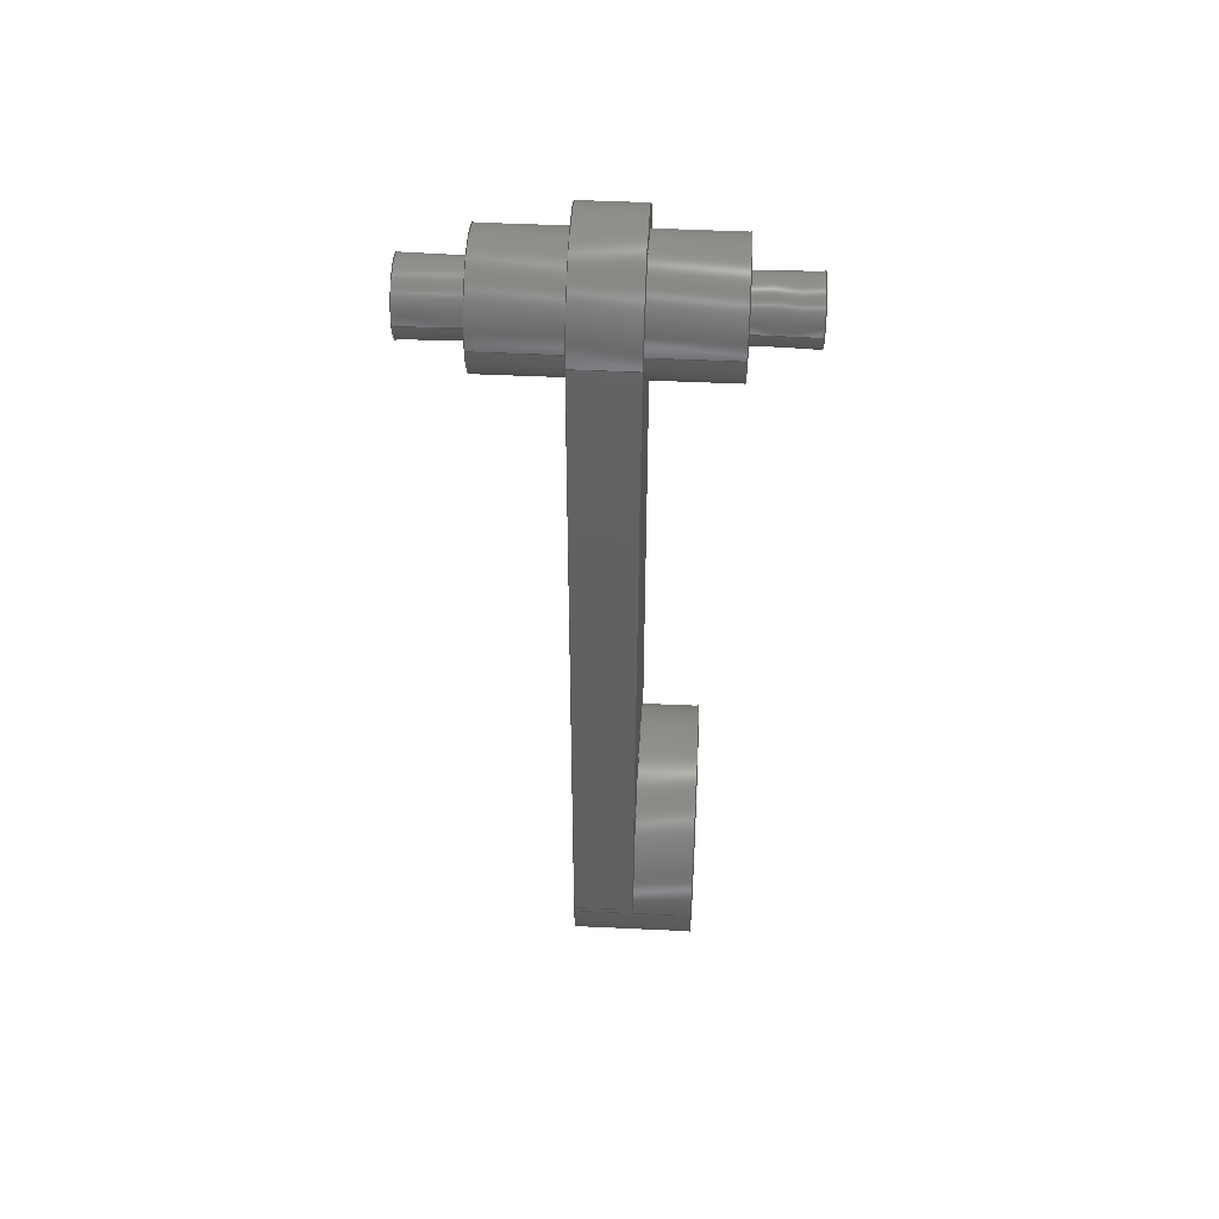
<metadata>
{"format":"step","ext":"step","renderer":"f3d","projection":"perspective","resolution":1024,"background":"white","views":[{"elev":51.4,"azim":-87.1,"up":"+Y"}]}
</metadata>
<code>
ISO-10303-21;
DATA;
#1=MECHANICAL_DESIGN_GEOMETRIC_PRESENTATION_REPRESENTATION('',(#6,#7),
#460);
#2=SHAPE_REPRESENTATION_RELATIONSHIP('SRR','None',#467,#3);
#3=ADVANCED_BREP_SHAPE_REPRESENTATION('',(#8,#9),#459);
#4=CONICAL_SURFACE('',#294,0.15,0.01745);
#5=CONICAL_SURFACE('',#298,0.15,0.01745);
#6=STYLED_ITEM('',(#477),#8);
#7=STYLED_ITEM('',(#476),#9);
#8=MANIFOLD_SOLID_BREP('Body1',#252);
#9=MANIFOLD_SOLID_BREP('Body2',#253);
#10=LINE('',#396,#25);
#11=LINE('',#402,#26);
#12=LINE('',#413,#27);
#13=LINE('',#415,#28);
#14=LINE('',#419,#29);
#15=LINE('',#421,#30);
#16=LINE('',#423,#31);
#17=LINE('',#424,#32);
#18=LINE('',#428,#33);
#19=LINE('',#432,#34);
#20=LINE('',#436,#35);
#21=LINE('',#438,#36);
#22=LINE('',#439,#37);
#23=LINE('',#449,#38);
#24=LINE('',#455,#39);
#25=VECTOR('',#313,0.3);
#26=VECTOR('',#320,0.3);
#27=VECTOR('',#335,0.3);
#28=VECTOR('',#338,0.15);
#29=VECTOR('',#341,1);
#30=VECTOR('',#342,1);
#31=VECTOR('',#343,1);
#32=VECTOR('',#344,1);
#33=VECTOR('',#349,0.6);
#34=VECTOR('',#352,1);
#35=VECTOR('',#357,1);
#36=VECTOR('',#358,1);
#37=VECTOR('',#359,1);
#38=VECTOR('',#374,0.15);
#39=VECTOR('',#383,0.15);
#40=CYLINDRICAL_SURFACE('',#270,0.3);
#41=CYLINDRICAL_SURFACE('',#273,0.3);
#42=CYLINDRICAL_SURFACE('',#280,0.3);
#43=CYLINDRICAL_SURFACE('',#282,0.15);
#44=CYLINDRICAL_SURFACE('',#284,0.6);
#45=CYLINDRICAL_SURFACE('',#289,0.4);
#46=FACE_BOUND('',#70,.T.);
#47=FACE_BOUND('',#74,.T.);
#48=FACE_BOUND('',#76,.T.);
#49=FACE_BOUND('',#84,.T.);
#50=FACE_BOUND('',#86,.T.);
#51=FACE_BOUND('',#87,.T.);
#52=FACE_OUTER_BOUND('',#69,.T.);
#53=FACE_OUTER_BOUND('',#71,.T.);
#54=FACE_OUTER_BOUND('',#72,.T.);
#55=FACE_OUTER_BOUND('',#73,.T.);
#56=FACE_OUTER_BOUND('',#75,.T.);
#57=FACE_OUTER_BOUND('',#77,.T.);
#58=FACE_OUTER_BOUND('',#78,.T.);
#59=FACE_OUTER_BOUND('',#79,.T.);
#60=FACE_OUTER_BOUND('',#80,.T.);
#61=FACE_OUTER_BOUND('',#81,.T.);
#62=FACE_OUTER_BOUND('',#82,.T.);
#63=FACE_OUTER_BOUND('',#83,.T.);
#64=FACE_OUTER_BOUND('',#85,.T.);
#65=FACE_OUTER_BOUND('',#88,.T.);
#66=FACE_OUTER_BOUND('',#89,.T.);
#67=FACE_OUTER_BOUND('',#90,.T.);
#68=FACE_OUTER_BOUND('',#91,.T.);
#69=EDGE_LOOP('',(#162));
#70=EDGE_LOOP('',(#163));
#71=EDGE_LOOP('',(#164,#165,#166,#167));
#72=EDGE_LOOP('',(#168,#169,#170,#171));
#73=EDGE_LOOP('',(#172));
#74=EDGE_LOOP('',(#173));
#75=EDGE_LOOP('',(#174));
#76=EDGE_LOOP('',(#175));
#77=EDGE_LOOP('',(#176,#177,#178,#179));
#78=EDGE_LOOP('',(#180,#181,#182,#183));
#79=EDGE_LOOP('',(#184,#185,#186,#187));
#80=EDGE_LOOP('',(#188,#189,#190,#191,#192,#193,#194,#195));
#81=EDGE_LOOP('',(#196,#197,#198,#199));
#82=EDGE_LOOP('',(#200,#201,#202,#203));
#83=EDGE_LOOP('',(#204,#205,#206,#207));
#84=EDGE_LOOP('',(#208));
#85=EDGE_LOOP('',(#209,#210,#211,#212,#213));
#86=EDGE_LOOP('',(#214));
#87=EDGE_LOOP('',(#215));
#88=EDGE_LOOP('',(#216,#217,#218,#219));
#89=EDGE_LOOP('',(#220));
#90=EDGE_LOOP('',(#221,#222,#223,#224));
#91=EDGE_LOOP('',(#225));
#92=CIRCLE('',#268,0.6);
#93=CIRCLE('',#269,0.3);
#94=CIRCLE('',#271,0.3);
#95=CIRCLE('',#272,0.3);
#96=CIRCLE('',#274,0.3);
#97=CIRCLE('',#275,0.3);
#98=CIRCLE('',#277,0.15);
#99=CIRCLE('',#279,0.15);
#100=CIRCLE('',#281,0.3);
#101=CIRCLE('',#285,0.6);
#102=CIRCLE('',#286,0.6);
#103=CIRCLE('',#287,0.6);
#104=CIRCLE('',#290,0.4);
#105=CIRCLE('',#291,0.4);
#106=CIRCLE('',#295,0.1744);
#107=CIRCLE('',#296,0.15);
#108=CIRCLE('',#299,0.1552);
#109=VERTEX_POINT('',#388);
#110=VERTEX_POINT('',#390);
#111=VERTEX_POINT('',#393);
#112=VERTEX_POINT('',#395);
#113=VERTEX_POINT('',#399);
#114=VERTEX_POINT('',#401);
#115=VERTEX_POINT('',#405);
#116=VERTEX_POINT('',#408);
#117=VERTEX_POINT('',#411);
#118=VERTEX_POINT('',#417);
#119=VERTEX_POINT('',#418);
#120=VERTEX_POINT('',#420);
#121=VERTEX_POINT('',#422);
#122=VERTEX_POINT('',#426);
#123=VERTEX_POINT('',#429);
#124=VERTEX_POINT('',#431);
#125=VERTEX_POINT('',#435);
#126=VERTEX_POINT('',#437);
#127=VERTEX_POINT('',#446);
#128=VERTEX_POINT('',#448);
#129=VERTEX_POINT('',#453);
#130=EDGE_CURVE('',#109,#109,#92,.T.);
#131=EDGE_CURVE('',#110,#110,#93,.T.);
#132=EDGE_CURVE('',#111,#111,#94,.T.);
#133=EDGE_CURVE('',#111,#112,#10,.T.);
#134=EDGE_CURVE('',#112,#112,#95,.T.);
#135=EDGE_CURVE('',#113,#113,#96,.T.);
#136=EDGE_CURVE('',#113,#114,#11,.T.);
#137=EDGE_CURVE('',#114,#114,#97,.T.);
#138=EDGE_CURVE('',#115,#115,#98,.T.);
#139=EDGE_CURVE('',#116,#116,#99,.T.);
#140=EDGE_CURVE('',#117,#117,#100,.T.);
#141=EDGE_CURVE('',#117,#110,#12,.T.);
#142=EDGE_CURVE('',#115,#116,#13,.T.);
#143=EDGE_CURVE('',#118,#119,#14,.T.);
#144=EDGE_CURVE('',#118,#120,#15,.T.);
#145=EDGE_CURVE('',#121,#120,#16,.T.);
#146=EDGE_CURVE('',#119,#121,#17,.T.);
#147=EDGE_CURVE('',#122,#121,#101,.T.);
#148=EDGE_CURVE('',#122,#109,#18,.T.);
#149=EDGE_CURVE('',#123,#122,#102,.T.);
#150=EDGE_CURVE('',#124,#123,#19,.T.);
#151=EDGE_CURVE('',#119,#124,#103,.T.);
#152=EDGE_CURVE('',#125,#124,#20,.T.);
#153=EDGE_CURVE('',#126,#123,#21,.T.);
#154=EDGE_CURVE('',#125,#126,#22,.T.);
#155=EDGE_CURVE('',#125,#118,#104,.T.);
#156=EDGE_CURVE('',#120,#126,#105,.T.);
#157=EDGE_CURVE('',#127,#127,#106,.T.);
#158=EDGE_CURVE('',#127,#128,#23,.T.);
#159=EDGE_CURVE('',#128,#128,#107,.T.);
#160=EDGE_CURVE('',#129,#129,#108,.T.);
#161=EDGE_CURVE('',#129,#128,#24,.T.);
#162=ORIENTED_EDGE('',*,*,#130,.T.);
#163=ORIENTED_EDGE('',*,*,#131,.T.);
#164=ORIENTED_EDGE('',*,*,#132,.F.);
#165=ORIENTED_EDGE('',*,*,#133,.T.);
#166=ORIENTED_EDGE('',*,*,#134,.F.);
#167=ORIENTED_EDGE('',*,*,#133,.F.);
#168=ORIENTED_EDGE('',*,*,#135,.F.);
#169=ORIENTED_EDGE('',*,*,#136,.T.);
#170=ORIENTED_EDGE('',*,*,#137,.F.);
#171=ORIENTED_EDGE('',*,*,#136,.F.);
#172=ORIENTED_EDGE('',*,*,#134,.T.);
#173=ORIENTED_EDGE('',*,*,#138,.T.);
#174=ORIENTED_EDGE('',*,*,#135,.T.);
#175=ORIENTED_EDGE('',*,*,#139,.T.);
#176=ORIENTED_EDGE('',*,*,#140,.F.);
#177=ORIENTED_EDGE('',*,*,#141,.T.);
#178=ORIENTED_EDGE('',*,*,#131,.F.);
#179=ORIENTED_EDGE('',*,*,#141,.F.);
#180=ORIENTED_EDGE('',*,*,#138,.F.);
#181=ORIENTED_EDGE('',*,*,#142,.T.);
#182=ORIENTED_EDGE('',*,*,#139,.F.);
#183=ORIENTED_EDGE('',*,*,#142,.F.);
#184=ORIENTED_EDGE('',*,*,#143,.F.);
#185=ORIENTED_EDGE('',*,*,#144,.T.);
#186=ORIENTED_EDGE('',*,*,#145,.F.);
#187=ORIENTED_EDGE('',*,*,#146,.F.);
#188=ORIENTED_EDGE('',*,*,#146,.T.);
#189=ORIENTED_EDGE('',*,*,#147,.F.);
#190=ORIENTED_EDGE('',*,*,#148,.T.);
#191=ORIENTED_EDGE('',*,*,#130,.F.);
#192=ORIENTED_EDGE('',*,*,#148,.F.);
#193=ORIENTED_EDGE('',*,*,#149,.F.);
#194=ORIENTED_EDGE('',*,*,#150,.F.);
#195=ORIENTED_EDGE('',*,*,#151,.F.);
#196=ORIENTED_EDGE('',*,*,#152,.T.);
#197=ORIENTED_EDGE('',*,*,#150,.T.);
#198=ORIENTED_EDGE('',*,*,#153,.F.);
#199=ORIENTED_EDGE('',*,*,#154,.F.);
#200=ORIENTED_EDGE('',*,*,#155,.F.);
#201=ORIENTED_EDGE('',*,*,#154,.T.);
#202=ORIENTED_EDGE('',*,*,#156,.F.);
#203=ORIENTED_EDGE('',*,*,#144,.F.);
#204=ORIENTED_EDGE('',*,*,#151,.T.);
#205=ORIENTED_EDGE('',*,*,#152,.F.);
#206=ORIENTED_EDGE('',*,*,#155,.T.);
#207=ORIENTED_EDGE('',*,*,#143,.T.);
#208=ORIENTED_EDGE('',*,*,#137,.T.);
#209=ORIENTED_EDGE('',*,*,#156,.T.);
#210=ORIENTED_EDGE('',*,*,#153,.T.);
#211=ORIENTED_EDGE('',*,*,#149,.T.);
#212=ORIENTED_EDGE('',*,*,#147,.T.);
#213=ORIENTED_EDGE('',*,*,#145,.T.);
#214=ORIENTED_EDGE('',*,*,#132,.T.);
#215=ORIENTED_EDGE('',*,*,#140,.T.);
#216=ORIENTED_EDGE('',*,*,#157,.T.);
#217=ORIENTED_EDGE('',*,*,#158,.T.);
#218=ORIENTED_EDGE('',*,*,#159,.F.);
#219=ORIENTED_EDGE('',*,*,#158,.F.);
#220=ORIENTED_EDGE('',*,*,#157,.F.);
#221=ORIENTED_EDGE('',*,*,#160,.T.);
#222=ORIENTED_EDGE('',*,*,#161,.T.);
#223=ORIENTED_EDGE('',*,*,#159,.T.);
#224=ORIENTED_EDGE('',*,*,#161,.F.);
#225=ORIENTED_EDGE('',*,*,#160,.F.);
#226=PLANE('',#267);
#227=PLANE('',#276);
#228=PLANE('',#278);
#229=PLANE('',#283);
#230=PLANE('',#288);
#231=PLANE('',#292);
#232=PLANE('',#293);
#233=PLANE('',#297);
#234=PLANE('',#300);
#235=ADVANCED_FACE('',(#52,#46),#226,.T.);
#236=ADVANCED_FACE('',(#53),#40,.T.);
#237=ADVANCED_FACE('',(#54),#41,.T.);
#238=ADVANCED_FACE('',(#55,#47),#227,.F.);
#239=ADVANCED_FACE('',(#56,#48),#228,.T.);
#240=ADVANCED_FACE('',(#57),#42,.F.);
#241=ADVANCED_FACE('',(#58),#43,.F.);
#242=ADVANCED_FACE('',(#59),#229,.T.);
#243=ADVANCED_FACE('',(#60),#44,.T.);
#244=ADVANCED_FACE('',(#61),#230,.T.);
#245=ADVANCED_FACE('',(#62),#45,.T.);
#246=ADVANCED_FACE('',(#63,#49),#231,.T.);
#247=ADVANCED_FACE('',(#64,#50,#51),#232,.F.);
#248=ADVANCED_FACE('',(#65),#4,.T.);
#249=ADVANCED_FACE('',(#66),#233,.F.);
#250=ADVANCED_FACE('',(#67),#5,.T.);
#251=ADVANCED_FACE('',(#68),#234,.T.);
#252=CLOSED_SHELL('',(#235,#236,#237,#238,#239,#240,#241,#242,#243,#244,
#245,#246,#247));
#253=CLOSED_SHELL('',(#248,#249,#250,#251));
#254=DERIVED_UNIT_ELEMENT(#256,1);
#255=DERIVED_UNIT_ELEMENT(#462,3);
#256=(
MASS_UNIT()
NAMED_UNIT(*)
SI_UNIT(.KILO.,.GRAM.)
);
#257=DERIVED_UNIT((#254,#255));
#258=MEASURE_REPRESENTATION_ITEM('density measure',
POSITIVE_RATIO_MEASURE(7850),#257);
#259=PROPERTY_DEFINITION_REPRESENTATION(#264,#261);
#260=PROPERTY_DEFINITION_REPRESENTATION(#265,#262);
#261=REPRESENTATION('material name',(#263),#459);
#262=REPRESENTATION('density',(#258),#459);
#263=DESCRIPTIVE_REPRESENTATION_ITEM('Steel','Steel');
#264=PROPERTY_DEFINITION('material property','material name',#469);
#265=PROPERTY_DEFINITION('material property','density of part',#469);
#266=AXIS2_PLACEMENT_3D('placement',#386,#301,#302);
#267=AXIS2_PLACEMENT_3D('',#387,#303,#304);
#268=AXIS2_PLACEMENT_3D('',#389,#305,#306);
#269=AXIS2_PLACEMENT_3D('',#391,#307,#308);
#270=AXIS2_PLACEMENT_3D('',#392,#309,#310);
#271=AXIS2_PLACEMENT_3D('',#394,#311,#312);
#272=AXIS2_PLACEMENT_3D('',#397,#314,#315);
#273=AXIS2_PLACEMENT_3D('',#398,#316,#317);
#274=AXIS2_PLACEMENT_3D('',#400,#318,#319);
#275=AXIS2_PLACEMENT_3D('',#403,#321,#322);
#276=AXIS2_PLACEMENT_3D('',#404,#323,#324);
#277=AXIS2_PLACEMENT_3D('',#406,#325,#326);
#278=AXIS2_PLACEMENT_3D('',#407,#327,#328);
#279=AXIS2_PLACEMENT_3D('',#409,#329,#330);
#280=AXIS2_PLACEMENT_3D('',#410,#331,#332);
#281=AXIS2_PLACEMENT_3D('',#412,#333,#334);
#282=AXIS2_PLACEMENT_3D('',#414,#336,#337);
#283=AXIS2_PLACEMENT_3D('',#416,#339,#340);
#284=AXIS2_PLACEMENT_3D('',#425,#345,#346);
#285=AXIS2_PLACEMENT_3D('',#427,#347,#348);
#286=AXIS2_PLACEMENT_3D('',#430,#350,#351);
#287=AXIS2_PLACEMENT_3D('',#433,#353,#354);
#288=AXIS2_PLACEMENT_3D('',#434,#355,#356);
#289=AXIS2_PLACEMENT_3D('',#440,#360,#361);
#290=AXIS2_PLACEMENT_3D('',#441,#362,#363);
#291=AXIS2_PLACEMENT_3D('',#442,#364,#365);
#292=AXIS2_PLACEMENT_3D('',#443,#366,#367);
#293=AXIS2_PLACEMENT_3D('',#444,#368,#369);
#294=AXIS2_PLACEMENT_3D('',#445,#370,#371);
#295=AXIS2_PLACEMENT_3D('',#447,#372,#373);
#296=AXIS2_PLACEMENT_3D('',#450,#375,#376);
#297=AXIS2_PLACEMENT_3D('',#451,#377,#378);
#298=AXIS2_PLACEMENT_3D('',#452,#379,#380);
#299=AXIS2_PLACEMENT_3D('',#454,#381,#382);
#300=AXIS2_PLACEMENT_3D('',#456,#384,#385);
#301=DIRECTION('axis',(0,0,1));
#302=DIRECTION('refdir',(1,0,0));
#303=DIRECTION('center_axis',(0,0,1));
#304=DIRECTION('ref_axis',(1,0,0));
#305=DIRECTION('center_axis',(0,0,1));
#306=DIRECTION('ref_axis',(1,0,0));
#307=DIRECTION('center_axis',(0,0,-1));
#308=DIRECTION('ref_axis',(1,0,0));
#309=DIRECTION('center_axis',(0,0,1));
#310=DIRECTION('ref_axis',(1,0,0));
#311=DIRECTION('center_axis',(0,0,1));
#312=DIRECTION('ref_axis',(1,0,0));
#313=DIRECTION('',(0,0,-1));
#314=DIRECTION('center_axis',(0,0,-1));
#315=DIRECTION('ref_axis',(1,0,0));
#316=DIRECTION('center_axis',(0,0,1));
#317=DIRECTION('ref_axis',(1,0,0));
#318=DIRECTION('center_axis',(0,0,1));
#319=DIRECTION('ref_axis',(1,0,0));
#320=DIRECTION('',(0,0,-1));
#321=DIRECTION('center_axis',(0,0,-1));
#322=DIRECTION('ref_axis',(1,0,0));
#323=DIRECTION('center_axis',(0,0,1));
#324=DIRECTION('ref_axis',(1,0,0));
#325=DIRECTION('center_axis',(0,0,1));
#326=DIRECTION('ref_axis',(1,0,0));
#327=DIRECTION('center_axis',(0,0,1));
#328=DIRECTION('ref_axis',(1,0,0));
#329=DIRECTION('center_axis',(0,0,-1));
#330=DIRECTION('ref_axis',(1,0,0));
#331=DIRECTION('center_axis',(0,0,-1));
#332=DIRECTION('ref_axis',(1,0,0));
#333=DIRECTION('center_axis',(0,0,1));
#334=DIRECTION('ref_axis',(1,0,0));
#335=DIRECTION('',(0,0,1));
#336=DIRECTION('center_axis',(0,0,-1));
#337=DIRECTION('ref_axis',(1,0,0));
#338=DIRECTION('',(0,0,1));
#339=DIRECTION('center_axis',(-0.9985,0.05405,0));
#340=DIRECTION('ref_axis',(0.05405,0.9985,0));
#341=DIRECTION('',(-0.05405,-0.9985,0));
#342=DIRECTION('',(0,0,-1));
#343=DIRECTION('',(0.05405,0.9985,0));
#344=DIRECTION('',(0,0,-1));
#345=DIRECTION('center_axis',(0,0,-1));
#346=DIRECTION('ref_axis',(1,0,0));
#347=DIRECTION('center_axis',(0,0,-1));
#348=DIRECTION('ref_axis',(1,0,0));
#349=DIRECTION('',(0,0,1));
#350=DIRECTION('center_axis',(0,0,-1));
#351=DIRECTION('ref_axis',(1,0,0));
#352=DIRECTION('',(0,0,-1));
#353=DIRECTION('center_axis',(0,0,-1));
#354=DIRECTION('ref_axis',(1,0,0));
#355=DIRECTION('center_axis',(0.9985,0.05405,0));
#356=DIRECTION('ref_axis',(0.05405,-0.9985,0));
#357=DIRECTION('',(0.05405,-0.9985,0));
#358=DIRECTION('',(0.05405,-0.9985,0));
#359=DIRECTION('',(0,0,-1));
#360=DIRECTION('center_axis',(0,0,-1));
#361=DIRECTION('ref_axis',(0.9985,0.05405,0));
#362=DIRECTION('center_axis',(0,0,1));
#363=DIRECTION('ref_axis',(0.9985,0.05405,0));
#364=DIRECTION('center_axis',(0,0,-1));
#365=DIRECTION('ref_axis',(0.9985,0.05405,0));
#366=DIRECTION('center_axis',(0,0,1));
#367=DIRECTION('ref_axis',(1,0,0));
#368=DIRECTION('center_axis',(0,0,1));
#369=DIRECTION('ref_axis',(1,0,0));
#370=DIRECTION('center_axis',(0,0,-1));
#371=DIRECTION('ref_axis',(1,0,0));
#372=DIRECTION('center_axis',(0,0,1));
#373=DIRECTION('ref_axis',(1,0,0));
#374=DIRECTION('',(0.01745,-2.137e-18,0.9998));
#375=DIRECTION('center_axis',(0,0,1));
#376=DIRECTION('ref_axis',(1,0,0));
#377=DIRECTION('center_axis',(0,0,1));
#378=DIRECTION('ref_axis',(1,0,0));
#379=DIRECTION('center_axis',(0,0,1));
#380=DIRECTION('ref_axis',(1,0,0));
#381=DIRECTION('center_axis',(0,0,-1));
#382=DIRECTION('ref_axis',(1,0,0));
#383=DIRECTION('',(0.01745,2.137e-18,-0.9998));
#384=DIRECTION('center_axis',(0,0,1));
#385=DIRECTION('ref_axis',(1,0,0));
#386=CARTESIAN_POINT('',(0,0,0));
#387=CARTESIAN_POINT('Origin',(0,0,0.3));
#388=CARTESIAN_POINT('',(-0.6,-7.348e-17,0.3));
#389=CARTESIAN_POINT('Origin',(0,0,0.3));
#390=CARTESIAN_POINT('',(-0.3,-3.674e-17,0.3));
#391=CARTESIAN_POINT('Origin',(0,0,0.3));
#392=CARTESIAN_POINT('Origin',(0,3.7,0));
#393=CARTESIAN_POINT('',(-0.3,3.7,-0.3));
#394=CARTESIAN_POINT('Origin',(0,3.7,-0.3));
#395=CARTESIAN_POINT('',(-0.3,3.7,-0.7));
#396=CARTESIAN_POINT('',(-0.3,3.7,0));
#397=CARTESIAN_POINT('Origin',(0,3.7,-0.7));
#398=CARTESIAN_POINT('Origin',(0,3.7,0));
#399=CARTESIAN_POINT('',(-0.3,3.7,0.4));
#400=CARTESIAN_POINT('Origin',(0,3.7,0.4));
#401=CARTESIAN_POINT('',(-0.3,3.7,0));
#402=CARTESIAN_POINT('',(-0.3,3.7,0));
#403=CARTESIAN_POINT('Origin',(0,3.7,0));
#404=CARTESIAN_POINT('Origin',(0,3.7,-0.7));
#405=CARTESIAN_POINT('',(-0.15,3.7,-0.7));
#406=CARTESIAN_POINT('Origin',(0,3.7,-0.7));
#407=CARTESIAN_POINT('Origin',(0,3.7,0.4));
#408=CARTESIAN_POINT('',(-0.15,3.7,0.4));
#409=CARTESIAN_POINT('Origin',(0,3.7,0.4));
#410=CARTESIAN_POINT('Origin',(0,0,0));
#411=CARTESIAN_POINT('',(-0.3,0,-0.3));
#412=CARTESIAN_POINT('Origin',(0,0,-0.3));
#413=CARTESIAN_POINT('',(-0.3,3.674e-17,0));
#414=CARTESIAN_POINT('Origin',(0,3.7,0));
#415=CARTESIAN_POINT('',(-0.15,3.7,0));
#416=CARTESIAN_POINT('Origin',(-0.5991,0.03243,0));
#417=CARTESIAN_POINT('',(-0.3994,3.722,0));
#418=CARTESIAN_POINT('',(-0.5991,0.03243,0));
#419=CARTESIAN_POINT('',(-0.3994,3.722,0));
#420=CARTESIAN_POINT('',(-0.3994,3.722,-0.3));
#421=CARTESIAN_POINT('',(-0.3994,3.722,0));
#422=CARTESIAN_POINT('',(-0.5991,0.03243,-0.3));
#423=CARTESIAN_POINT('',(-0.3994,3.722,-0.3));
#424=CARTESIAN_POINT('',(-0.5991,0.03243,0));
#425=CARTESIAN_POINT('Origin',(0,0,0));
#426=CARTESIAN_POINT('',(-0.6,7.348e-17,-0.3));
#427=CARTESIAN_POINT('Origin',(0,0,-0.3));
#428=CARTESIAN_POINT('',(-0.6,7.348e-17,0));
#429=CARTESIAN_POINT('',(0.5991,0.03243,-0.3));
#430=CARTESIAN_POINT('Origin',(0,0,-0.3));
#431=CARTESIAN_POINT('',(0.5991,0.03243,0));
#432=CARTESIAN_POINT('',(0.5991,0.03243,0));
#433=CARTESIAN_POINT('Origin',(0,0,0));
#434=CARTESIAN_POINT('Origin',(0.3994,3.722,0));
#435=CARTESIAN_POINT('',(0.3994,3.722,0));
#436=CARTESIAN_POINT('',(0.3994,3.722,0));
#437=CARTESIAN_POINT('',(0.3994,3.722,-0.3));
#438=CARTESIAN_POINT('',(0.3994,3.722,-0.3));
#439=CARTESIAN_POINT('',(0.3994,3.722,0));
#440=CARTESIAN_POINT('Origin',(0,3.7,0));
#441=CARTESIAN_POINT('Origin',(0,3.7,0));
#442=CARTESIAN_POINT('Origin',(0,3.7,-0.3));
#443=CARTESIAN_POINT('Origin',(0,1.75,0));
#444=CARTESIAN_POINT('Origin',(0,1.75,-0.3));
#445=CARTESIAN_POINT('Origin',(0,3.7,0.4));
#446=CARTESIAN_POINT('',(-0.1744,3.7,-1));
#447=CARTESIAN_POINT('Origin',(0,3.7,-1));
#448=CARTESIAN_POINT('',(-0.15,3.7,0.4));
#449=CARTESIAN_POINT('',(-0.15,3.7,0.4));
#450=CARTESIAN_POINT('Origin',(0,3.7,0.4));
#451=CARTESIAN_POINT('Origin',(0,3.7,-1));
#452=CARTESIAN_POINT('Origin',(0,3.7,0.4));
#453=CARTESIAN_POINT('',(-0.1552,3.7,0.7));
#454=CARTESIAN_POINT('Origin',(0,3.7,0.7));
#455=CARTESIAN_POINT('',(-0.15,3.7,0.4));
#456=CARTESIAN_POINT('Origin',(0,3.7,0.7));
#457=UNCERTAINTY_MEASURE_WITH_UNIT(LENGTH_MEASURE(0.001),#461,
'DISTANCE_ACCURACY_VALUE',
'Maximum model space distance between geometric entities at asserted c
onnectivities');
#458=UNCERTAINTY_MEASURE_WITH_UNIT(LENGTH_MEASURE(0.001),#461,
'DISTANCE_ACCURACY_VALUE',
'Maximum model space distance between geometric entities at asserted c
onnectivities');
#459=(
GEOMETRIC_REPRESENTATION_CONTEXT(3)
GLOBAL_UNCERTAINTY_ASSIGNED_CONTEXT((#457))
GLOBAL_UNIT_ASSIGNED_CONTEXT((#461,#463,#464))
REPRESENTATION_CONTEXT('','3D')
);
#460=(
GEOMETRIC_REPRESENTATION_CONTEXT(3)
GLOBAL_UNCERTAINTY_ASSIGNED_CONTEXT((#458))
GLOBAL_UNIT_ASSIGNED_CONTEXT((#461,#463,#464))
REPRESENTATION_CONTEXT('','3D')
);
#461=(
LENGTH_UNIT()
NAMED_UNIT(*)
SI_UNIT(.CENTI.,.METRE.)
);
#462=(
LENGTH_UNIT()
NAMED_UNIT(*)
SI_UNIT($,.METRE.)
);
#463=(
NAMED_UNIT(*)
PLANE_ANGLE_UNIT()
SI_UNIT($,.RADIAN.)
);
#464=(
NAMED_UNIT(*)
SI_UNIT($,.STERADIAN.)
SOLID_ANGLE_UNIT()
);
#465=SHAPE_DEFINITION_REPRESENTATION(#466,#467);
#466=PRODUCT_DEFINITION_SHAPE('',$,#469);
#467=SHAPE_REPRESENTATION('',(#266),#459);
#468=PRODUCT_DEFINITION_CONTEXT('part definition',#473,'design');
#469=PRODUCT_DEFINITION('rod','rod v5',#470,#468);
#470=PRODUCT_DEFINITION_FORMATION('',$,#475);
#471=PRODUCT_RELATED_PRODUCT_CATEGORY('rod v5','rod v5',(#475));
#472=APPLICATION_PROTOCOL_DEFINITION('international standard',
'automotive_design',2009,#473);
#473=APPLICATION_CONTEXT(
'Core Data for Automotive Mechanical Design Process');
#474=PRODUCT_CONTEXT('part definition',#473,'mechanical');
#475=PRODUCT('rod','rod v5',$,(#474));
#476=PRESENTATION_STYLE_ASSIGNMENT((#478));
#477=PRESENTATION_STYLE_ASSIGNMENT((#479));
#478=SURFACE_STYLE_USAGE(.BOTH.,#480);
#479=SURFACE_STYLE_USAGE(.BOTH.,#481);
#480=SURFACE_SIDE_STYLE('',(#482));
#481=SURFACE_SIDE_STYLE('',(#483));
#482=SURFACE_STYLE_FILL_AREA(#484);
#483=SURFACE_STYLE_FILL_AREA(#485);
#484=FILL_AREA_STYLE('Steel - Satin',(#486));
#485=FILL_AREA_STYLE('Brass - Polished',(#487));
#486=FILL_AREA_STYLE_COLOUR('Steel - Satin',#488);
#487=FILL_AREA_STYLE_COLOUR('Brass - Polished',#489);
#488=COLOUR_RGB('Steel - Satin',0.6275,0.6275,0.6275);
#489=COLOUR_RGB('Brass - Polished',0.9529,0.7961,
0.4863);
ENDSEC;
END-ISO-10303-21;

</code>
